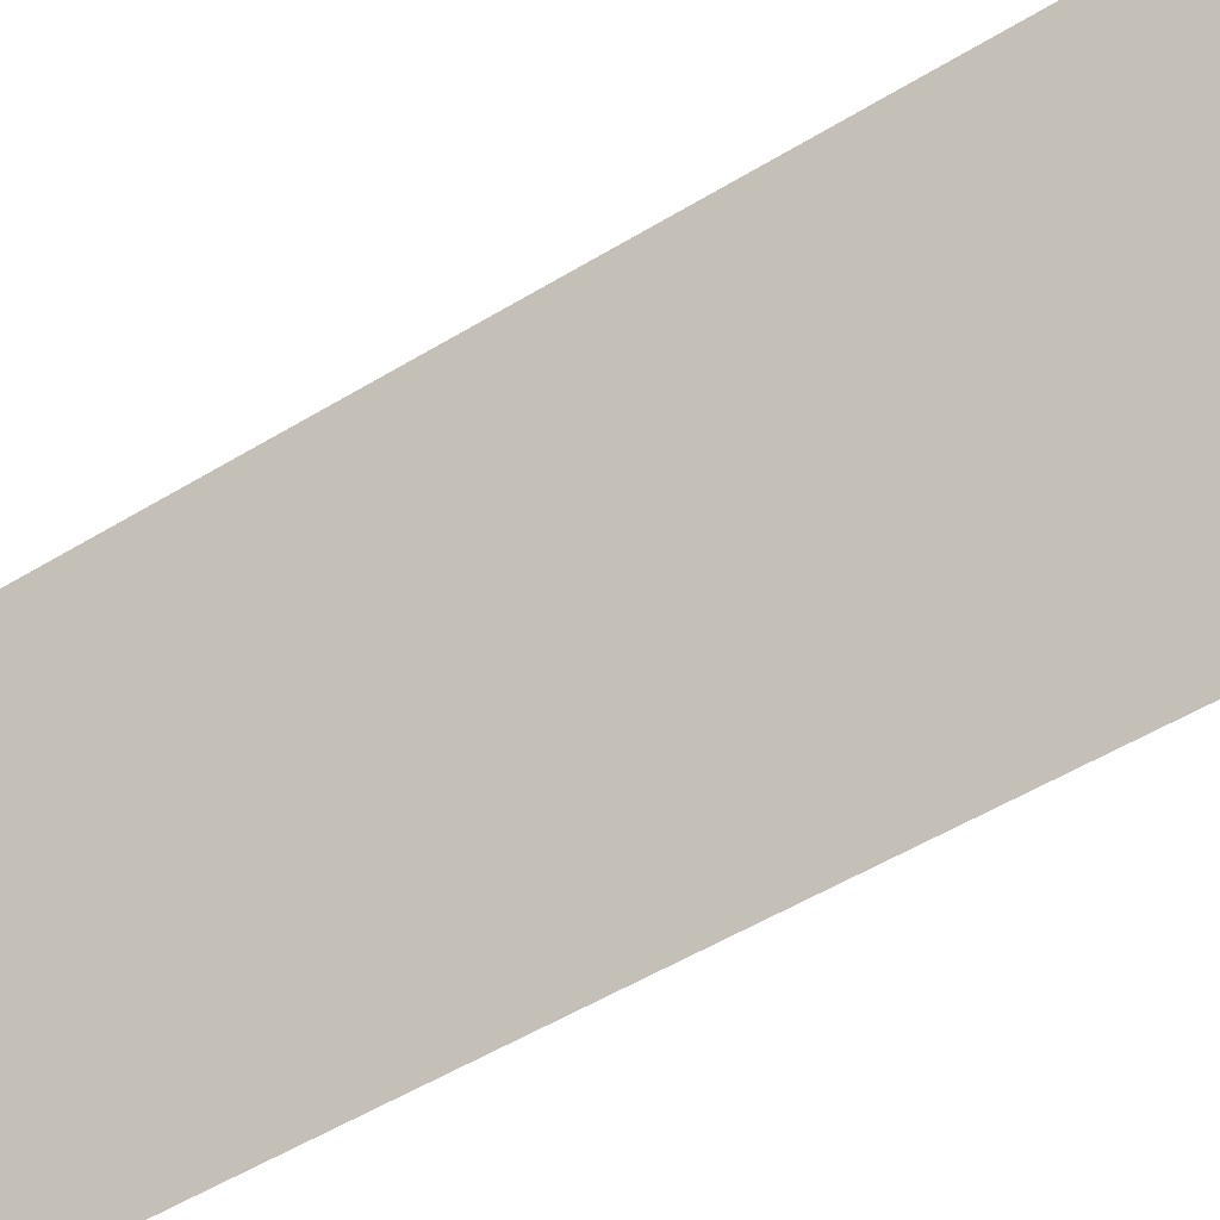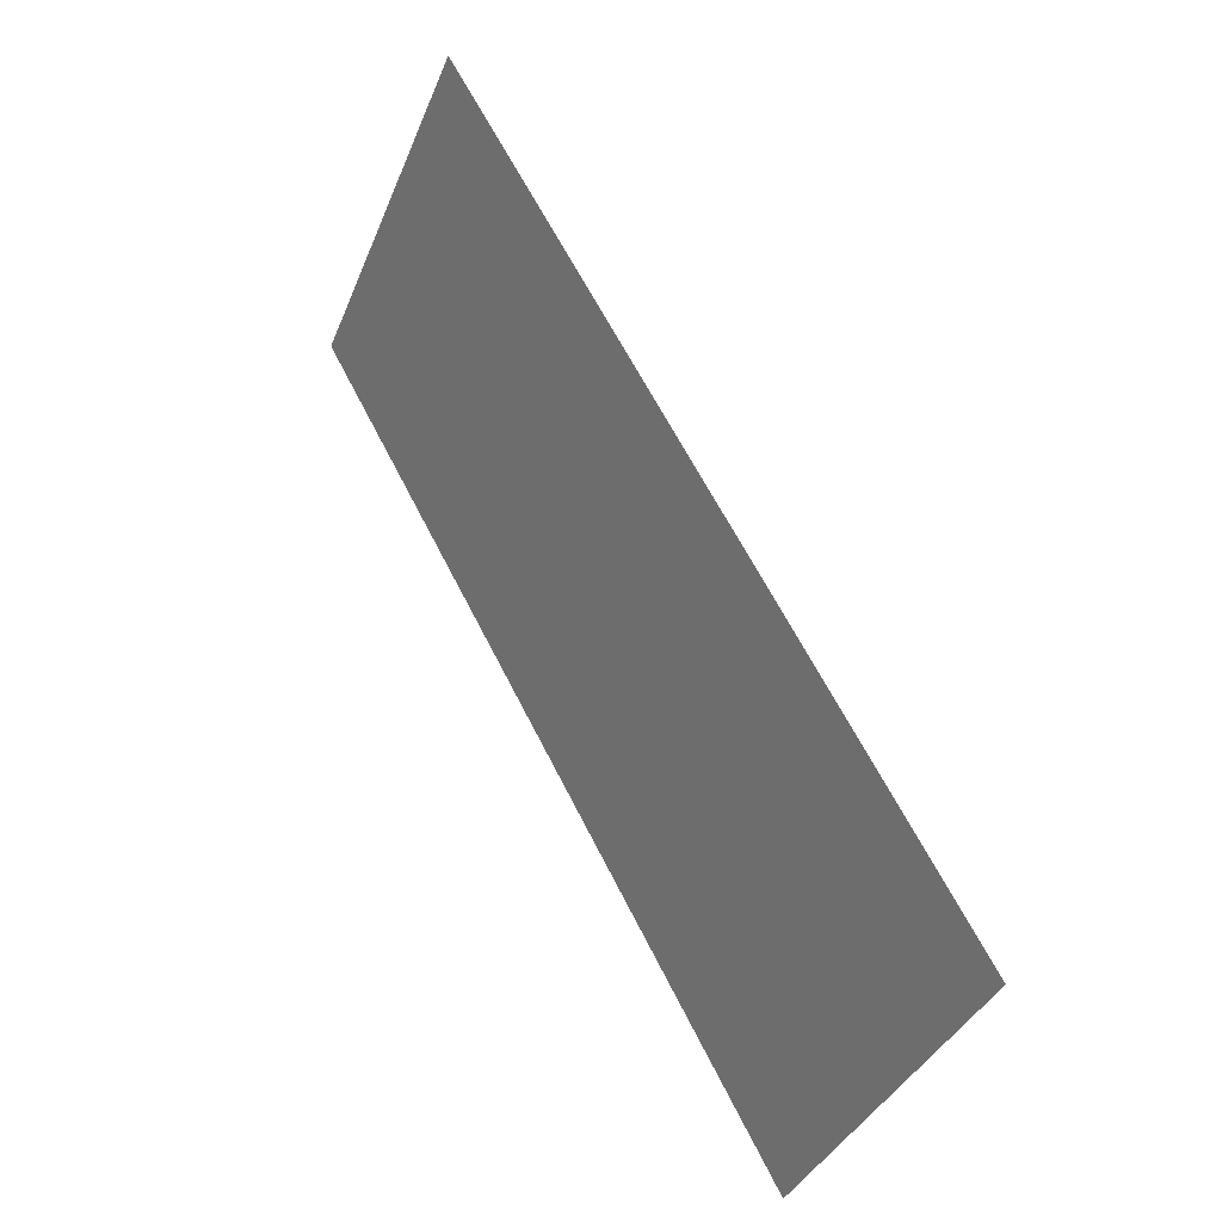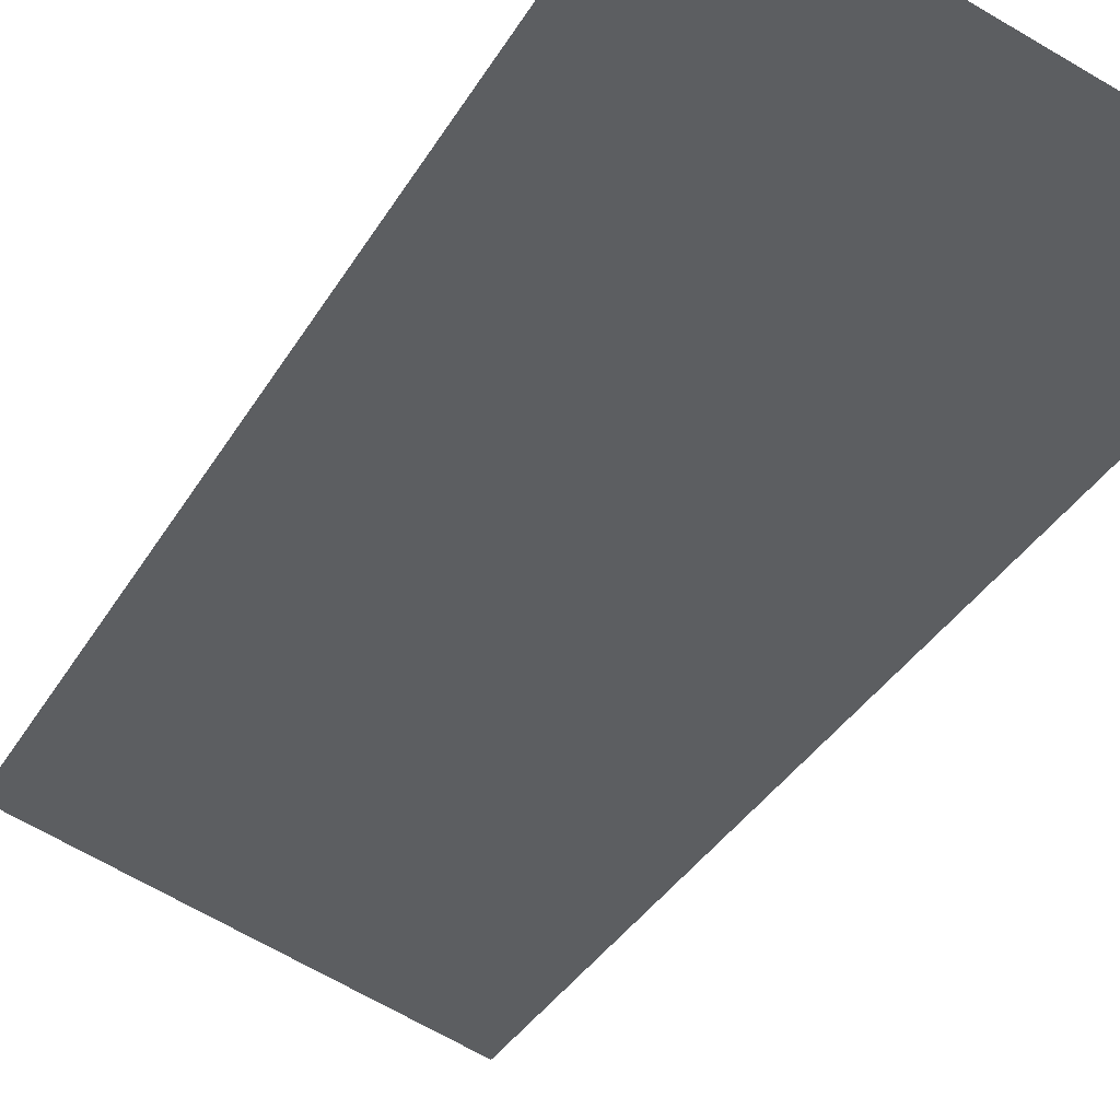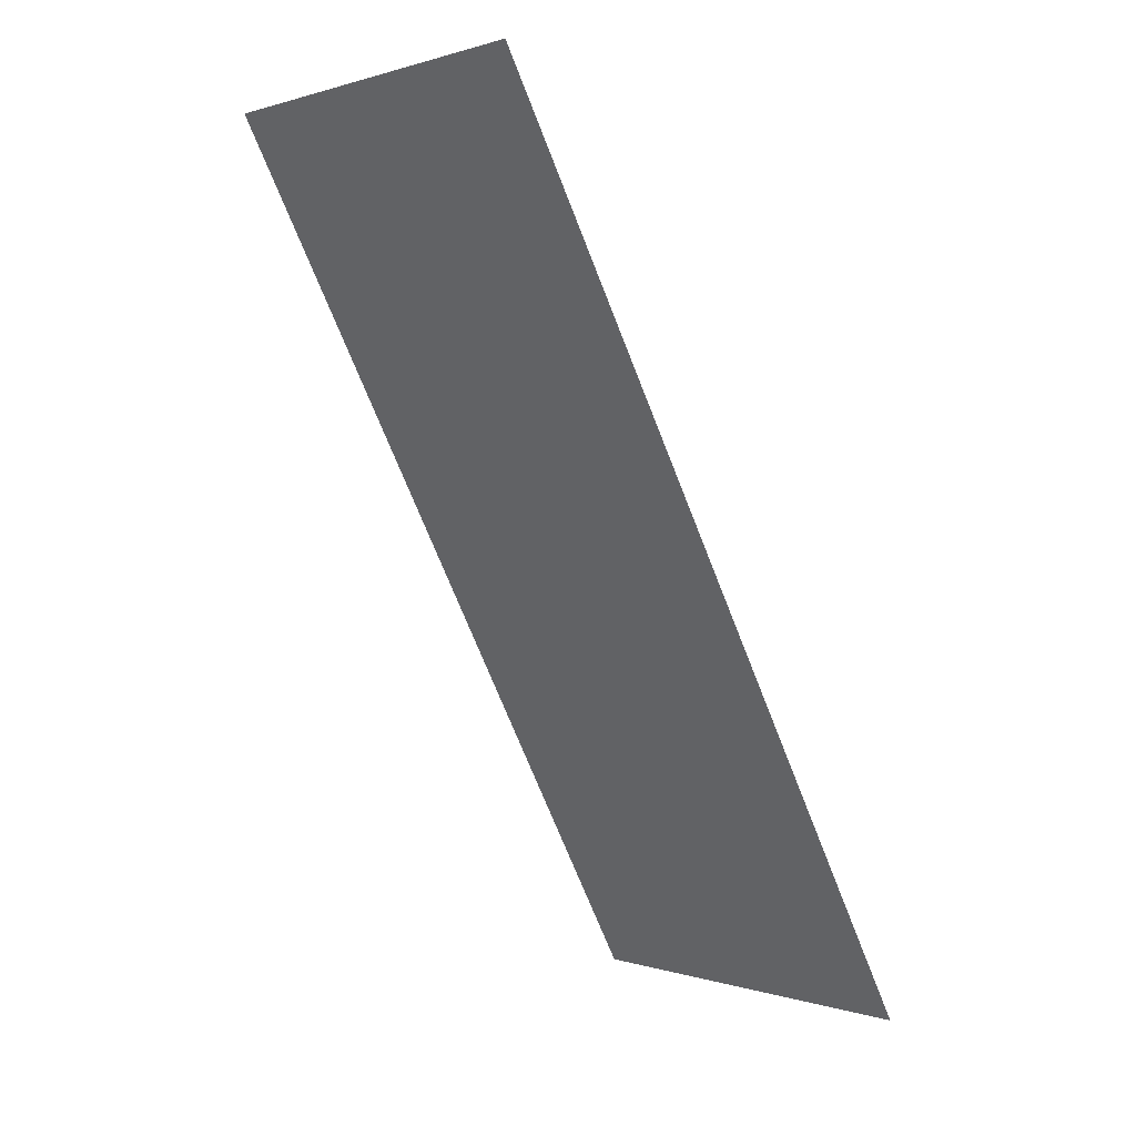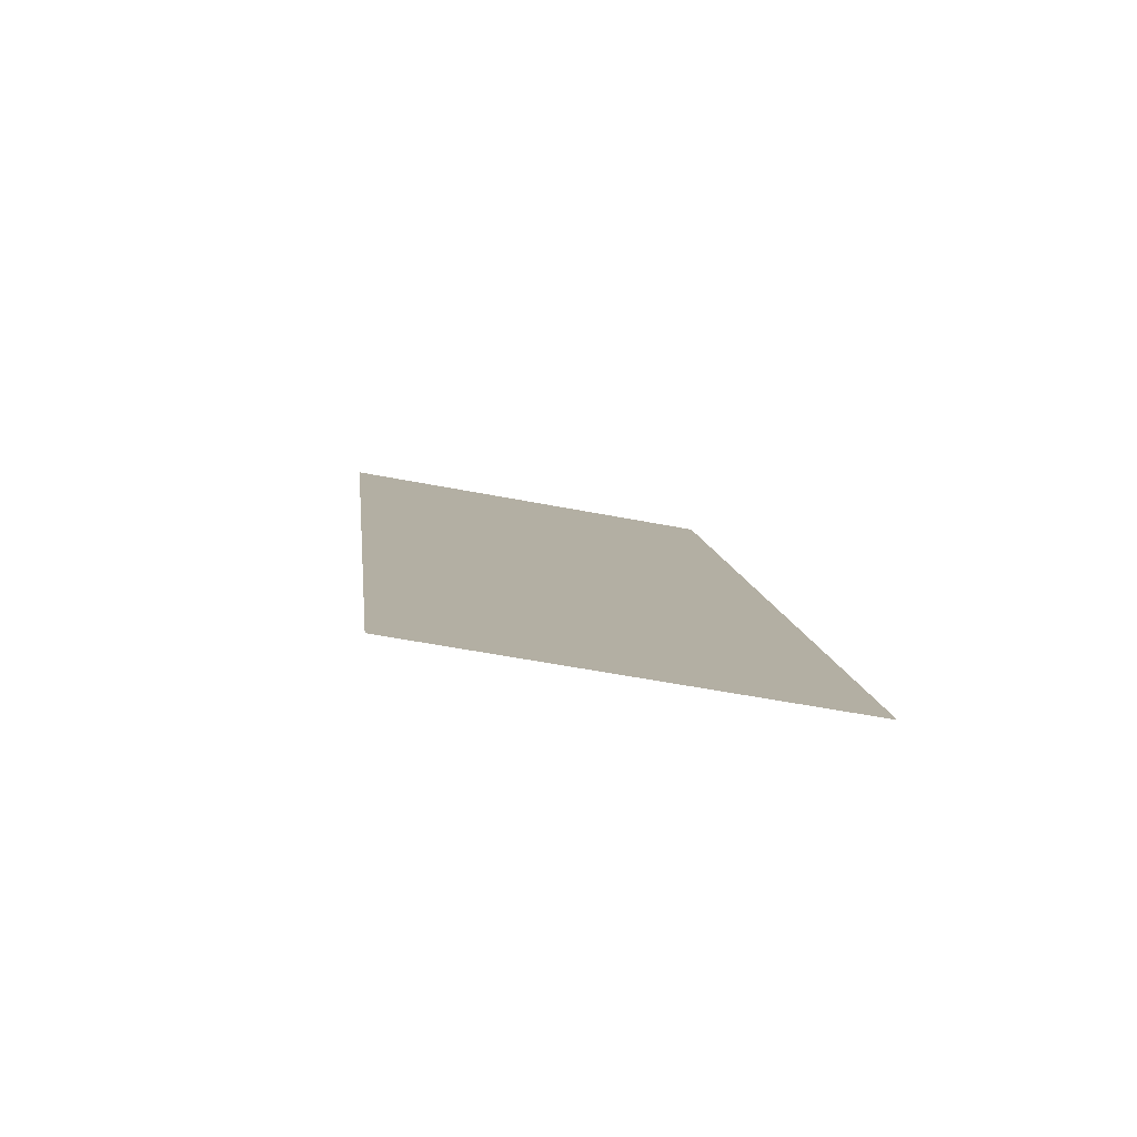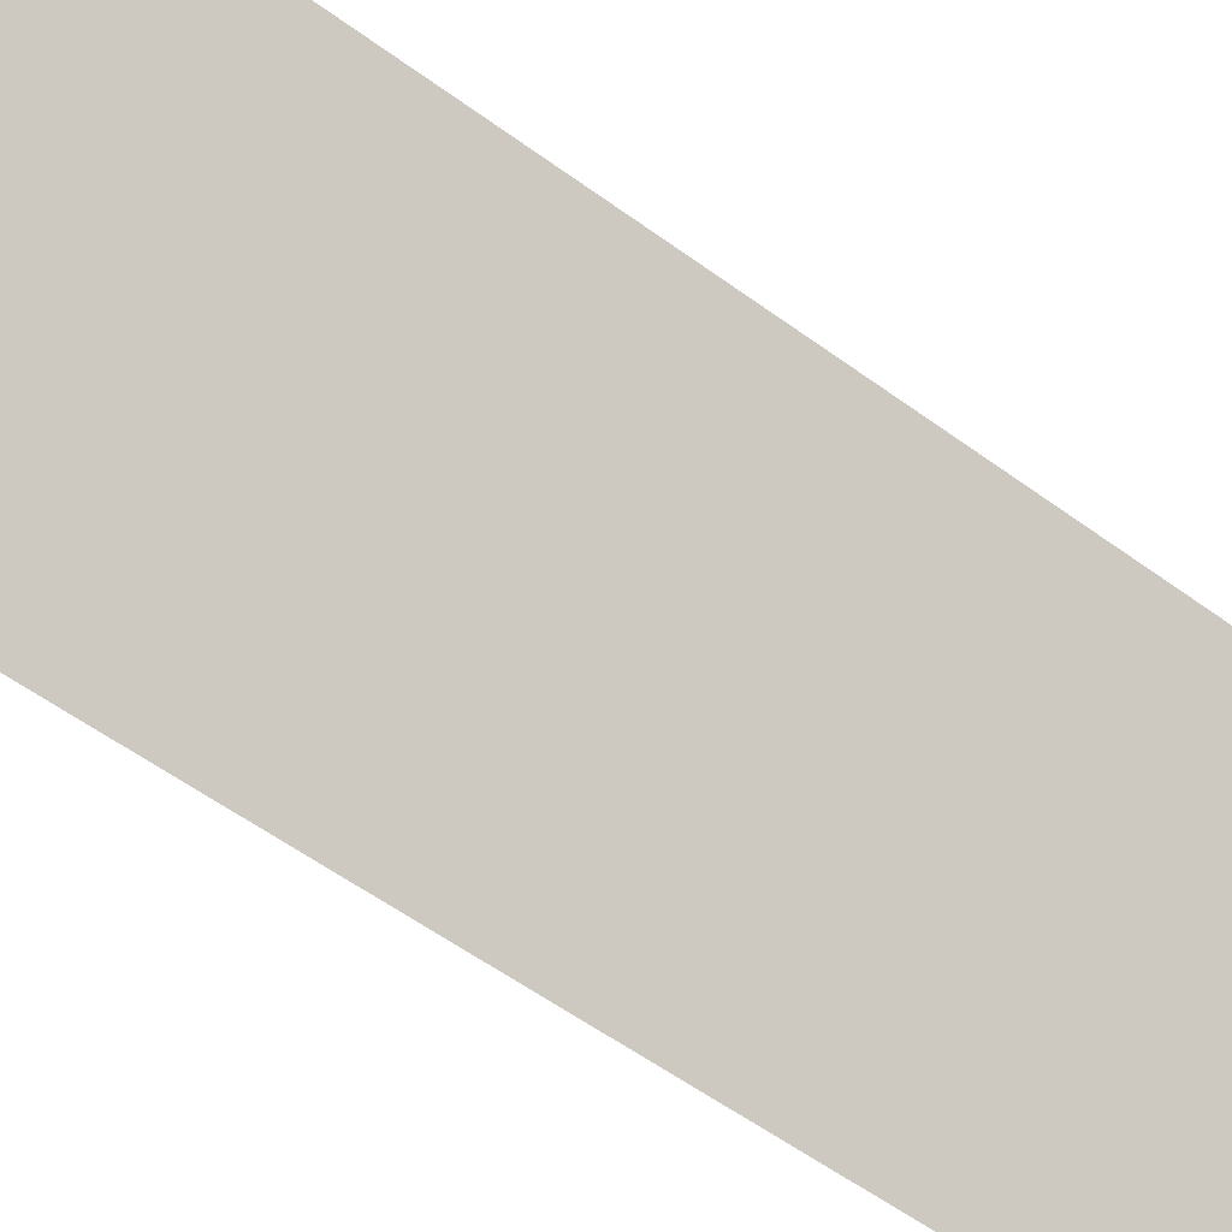
<metadata>
{"format":"obj","ext":"obj","renderer":"f3d","projection":"perspective","resolution":1024,"background":"white","views":[{"elev":62.4,"azim":-106.3,"up":"+Z"},{"elev":-38.5,"azim":-110.9,"up":"+Y"},{"elev":-67.4,"azim":149.5,"up":"+Z"},{"elev":0.6,"azim":-130.2,"up":"+Y"},{"elev":-52.7,"azim":-12.0,"up":"+Y"},{"elev":67.7,"azim":114.1,"up":"+Z"}]}
</metadata>
<code>
g default
v -0.5 0.01167 -0
v 0.5 0.01167 -0
v -0.5 2.183 -1.179
v 0.5 2.183 -1.179
g pPlane1
f 1 2 4 3

</code>
